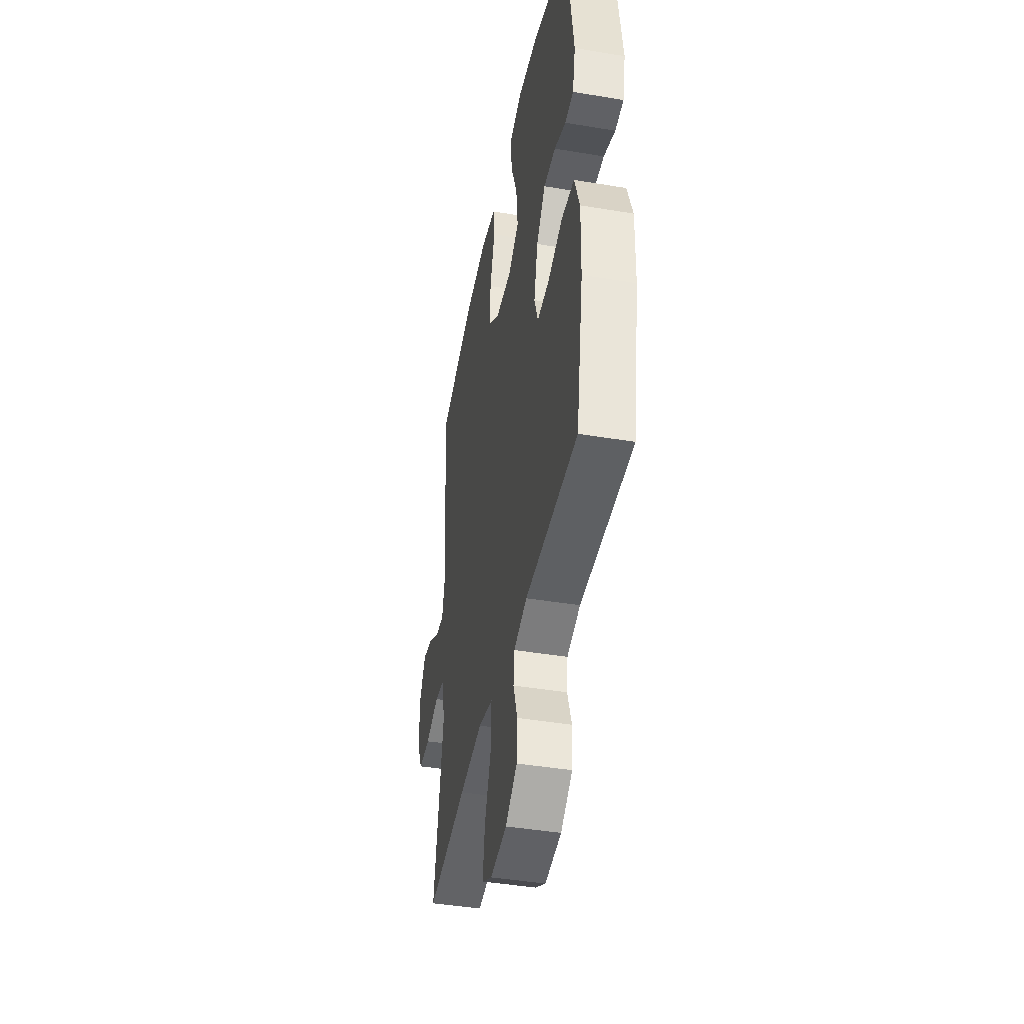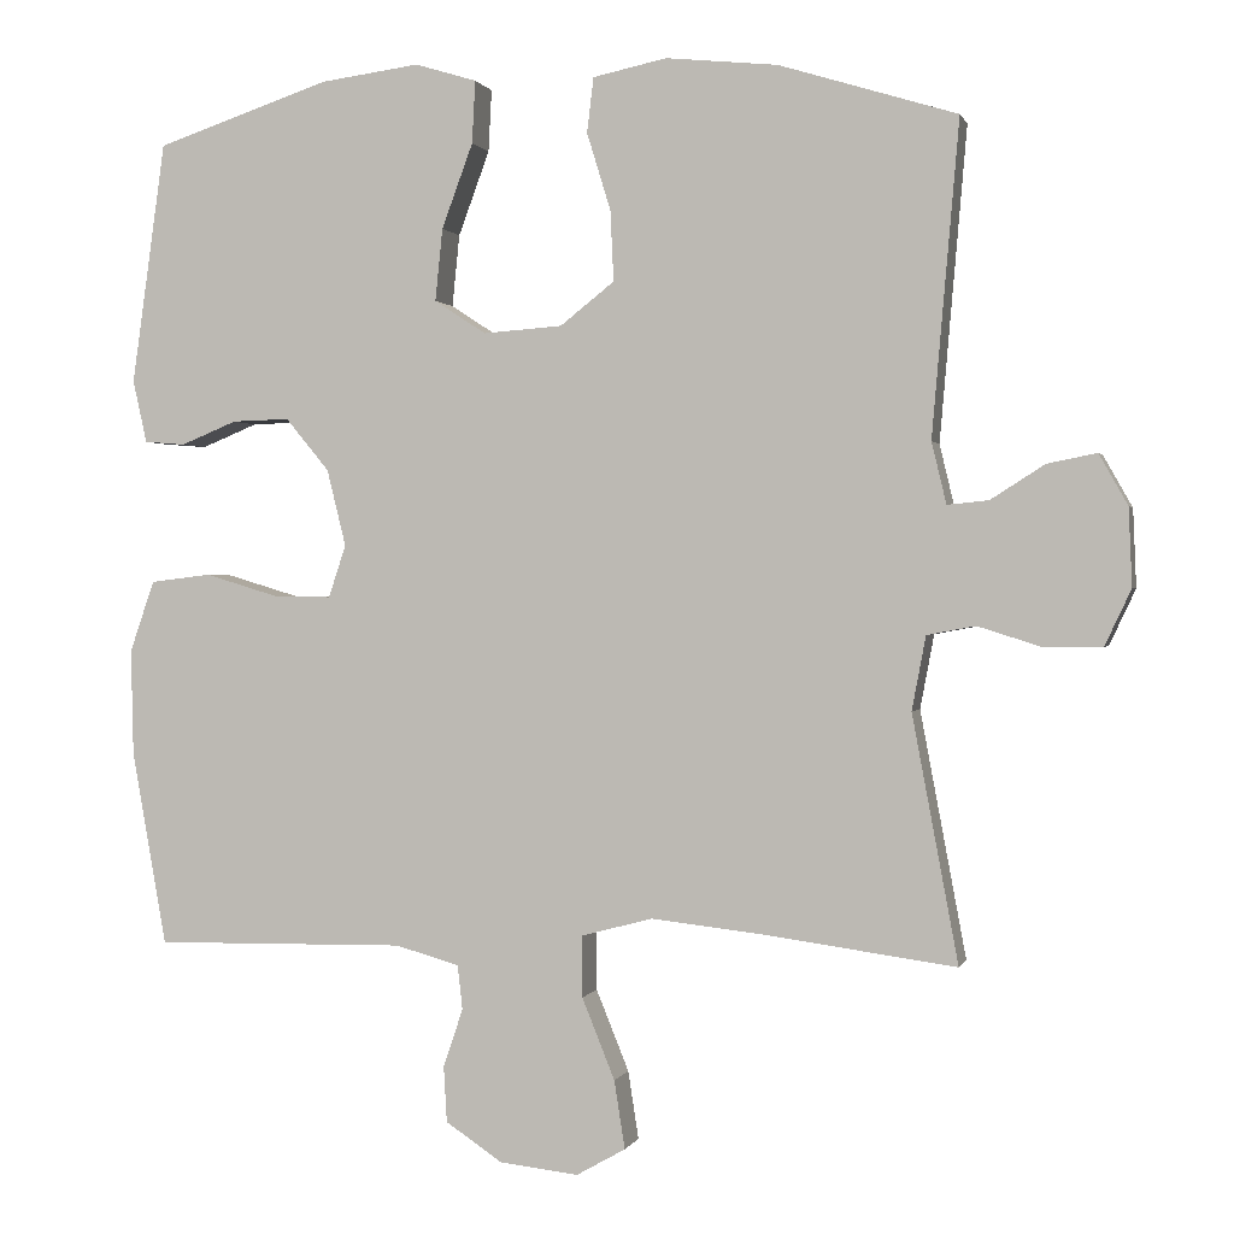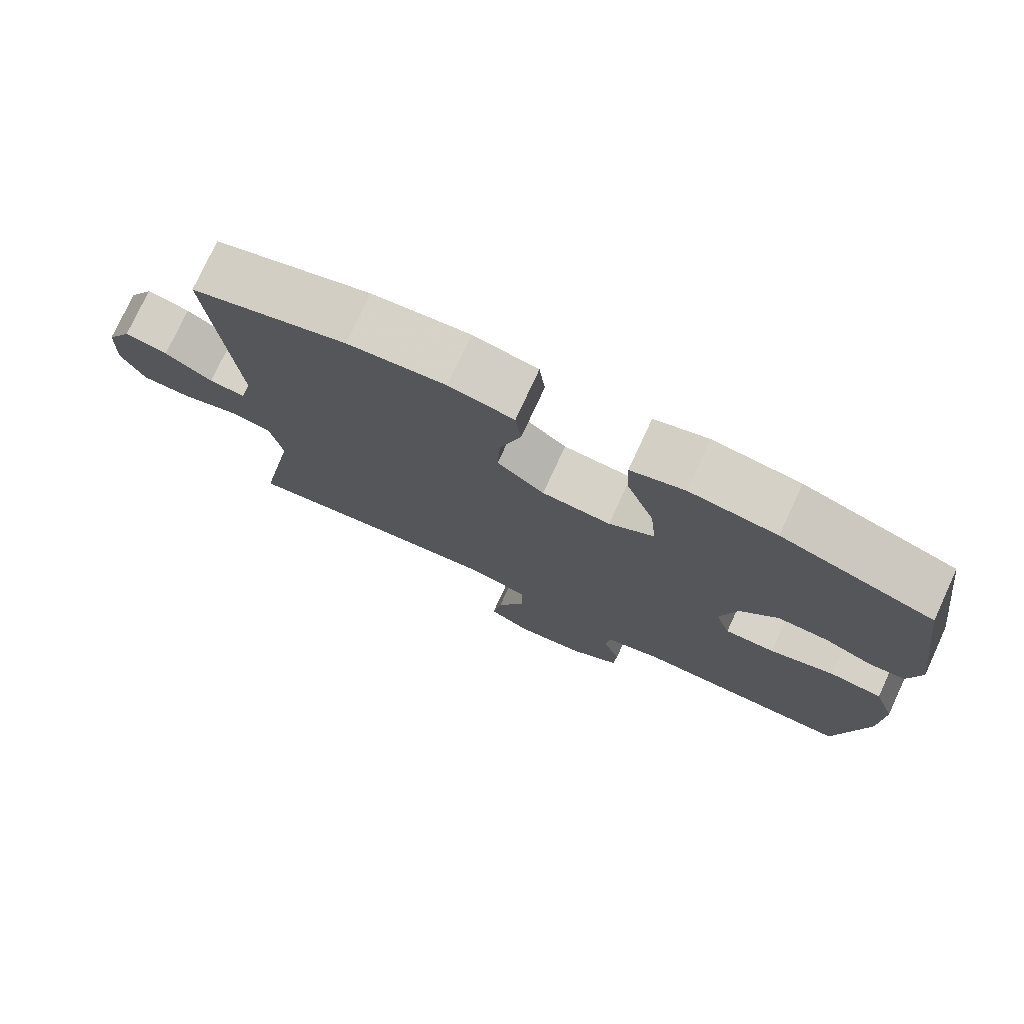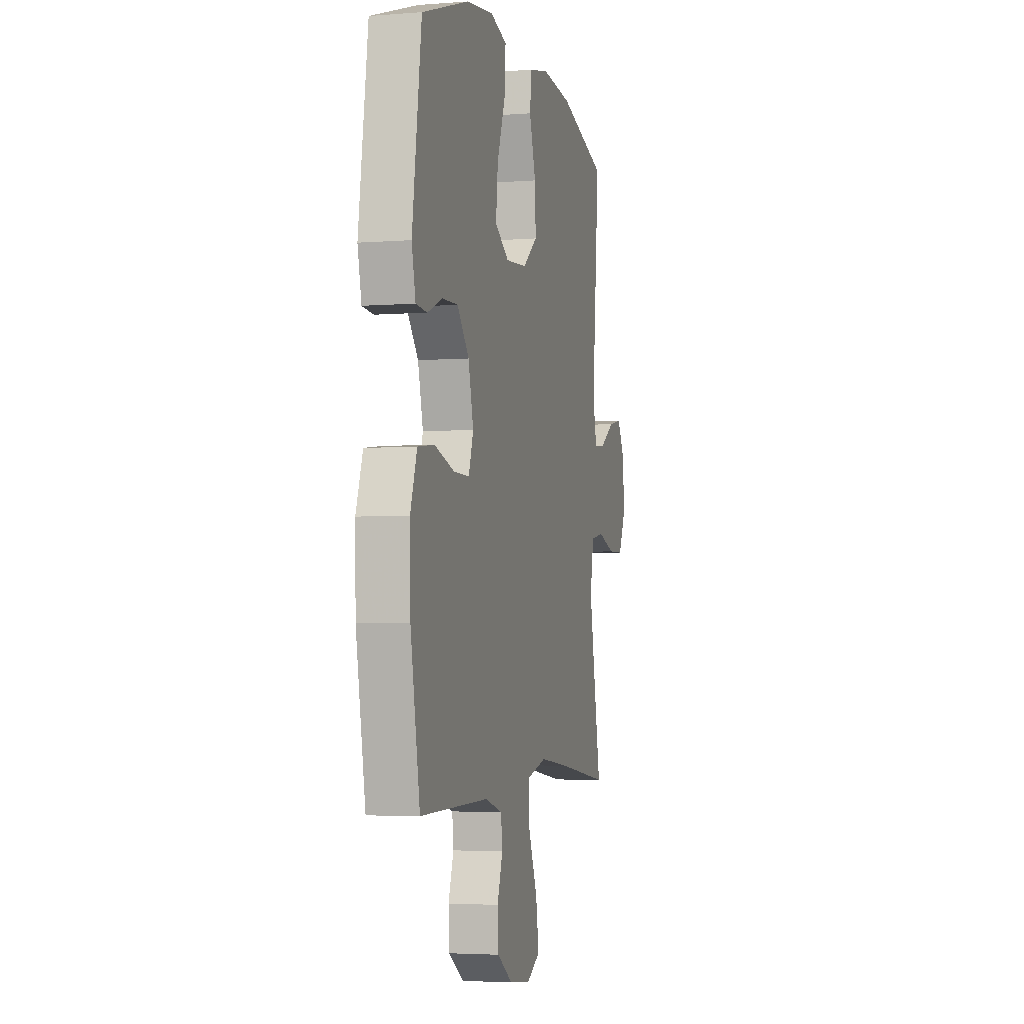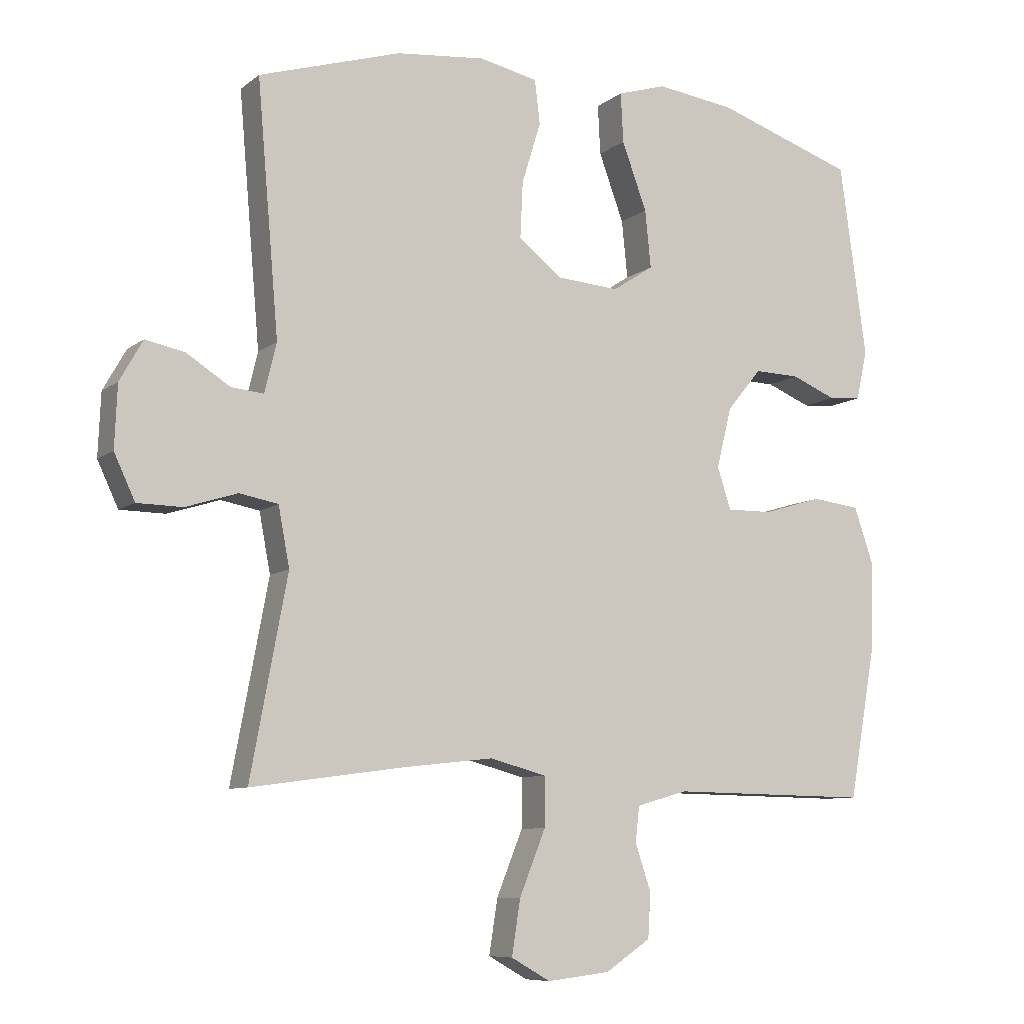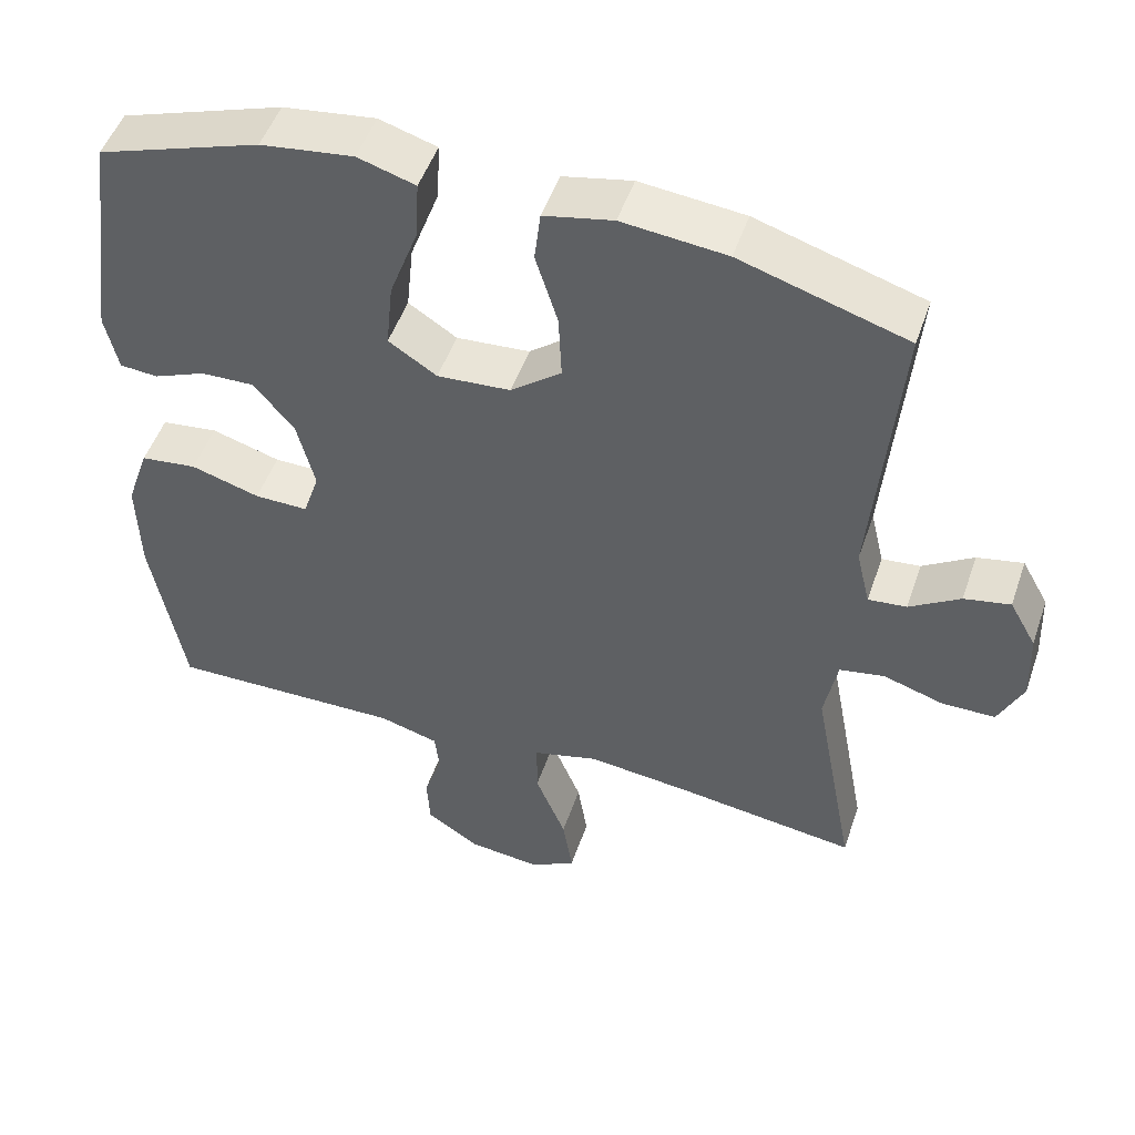
<metadata>
{"format":"obj","ext":"obj","renderer":"f3d","projection":"perspective","resolution":1024,"background":"white","views":[{"elev":-43.1,"azim":78.8,"up":"+Z"},{"elev":0.6,"azim":-165.9,"up":"+Z"},{"elev":76.7,"azim":24.8,"up":"+Z"},{"elev":-3.7,"azim":104.7,"up":"+Z"},{"elev":-8.4,"azim":-27.9,"up":"+Z"},{"elev":50.0,"azim":-161.3,"up":"+Z"}]}
</metadata>
<code>
v -0.5 0.07 -0.5
v -0.444 0.07 -0.2
v -0.461 0.07 -0.11
v -0.52 0.07 -0.099
v -0.599 0.07 -0.124
v -0.668 0.07 -0.123
v -0.7 0.07 -0.055
v -0.696 0.07 0.04
v -0.661 0.07 0.102
v -0.601 0.07 0.09
v -0.535 0.07 0.048
v -0.485 0.07 0.043
v -0.467 0.07 0.118
v -0.5 0.07 0.5
v -0.283 0.07 0.567
v -0.147 0.07 0.581
v -0.057 0.07 0.562
v -0.049 0.07 0.495
v -0.078 0.07 0.401
v -0.082 0.07 0.315
v -0.016 0.07 0.263
v 0.08 0.07 0.256
v 0.143 0.07 0.297
v 0.134 0.07 0.385
v 0.096 0.07 0.488
v 0.092 0.07 0.564
v 0.167 0.07 0.587
v 0.288 0.07 0.571
v 0.5 0.07 0.5
v 0.541 0.07 0.205
v 0.524 0.07 0.129
v 0.474 0.07 0.125
v 0.406 0.07 0.153
v 0.336 0.07 0.155
v 0.283 0.07 0.091
v 0.26 0.07 -0.002
v 0.281 0.07 -0.066
v 0.351 0.07 -0.065
v 0.441 0.07 -0.038
v 0.515 0.07 -0.047
v 0.545 0.07 -0.134
v 0.542 0.07 -0.264
v 0.5 0.07 -0.5
v 0.193 0.07 -0.495
v 0.115 0.07 -0.517
v 0.109 0.07 -0.571
v 0.133 0.07 -0.642
v 0.129 0.07 -0.71
v 0.06 0.07 -0.756
v -0.036 0.07 -0.767
v -0.096 0.07 -0.733
v -0.083 0.07 -0.65
v -0.043 0.07 -0.551
v -0.043 0.07 -0.476
v -0.129 0.07 -0.453
v -0.265 0.07 -0.468
v -0.5 0 -0.5
v -0.444 0 -0.2
v -0.461 0 -0.11
v -0.52 0 -0.099
v -0.599 0 -0.124
v -0.668 0 -0.123
v -0.7 0 -0.055
v -0.696 0 0.04
v -0.661 0 0.102
v -0.601 0 0.09
v -0.535 0 0.048
v -0.485 0 0.043
v -0.467 0 0.118
v -0.5 0 0.5
v -0.283 0 0.567
v -0.147 0 0.581
v -0.057 0 0.562
v -0.049 0 0.495
v -0.078 0 0.401
v -0.082 0 0.315
v -0.016 0 0.263
v 0.08 0 0.256
v 0.143 0 0.297
v 0.134 0 0.385
v 0.096 0 0.488
v 0.092 0 0.564
v 0.167 0 0.587
v 0.288 0 0.571
v 0.5 0 0.5
v 0.541 0 0.205
v 0.524 0 0.129
v 0.474 0 0.125
v 0.406 0 0.153
v 0.336 0 0.155
v 0.283 0 0.091
v 0.26 0 -0.002
v 0.281 0 -0.066
v 0.351 0 -0.065
v 0.441 0 -0.038
v 0.515 0 -0.047
v 0.545 0 -0.134
v 0.542 0 -0.264
v 0.5 0 -0.5
v 0.193 0 -0.495
v 0.115 0 -0.517
v 0.109 0 -0.571
v 0.133 0 -0.642
v 0.129 0 -0.71
v 0.06 0 -0.756
v -0.036 0 -0.767
v -0.096 0 -0.733
v -0.083 0 -0.65
v -0.043 0 -0.551
v -0.043 0 -0.476
v -0.129 0 -0.453
v -0.265 0 -0.468
f 50 51 52 53
f 50 53 54
f 49 50 54
f 46 47 48 49
f 45 46 49 54
f 44 45 54 55
f 42 43 44 55
f 38 39 40 41
f 37 38 41 42
f 30 31 32 33
f 30 33 34
f 29 30 34
f 28 29 34 35
f 24 25 26 27
f 23 24 27 28
f 16 17 18 19
f 16 19 20
f 13 14 15 16
f 12 13 16 20
f 8 9 10 11
f 8 11 12
f 7 8 12
f 4 5 6 7
f 3 4 7 12
f 2 3 12 20
f 56 1 2 20
f 37 42 55 56
f 36 37 56 20
f 23 28 35 36
f 22 23 36
f 21 22 36
f 20 21 36
f 109 108 107 106
f 110 109 106
f 110 106 105
f 105 104 103 102
f 110 105 102 101
f 111 110 101 100
f 111 100 99 98
f 97 96 95 94
f 98 97 94 93
f 89 88 87 86
f 90 89 86
f 90 86 85
f 91 90 85 84
f 83 82 81 80
f 84 83 80 79
f 75 74 73 72
f 76 75 72
f 72 71 70 69
f 76 72 69 68
f 67 66 65 64
f 68 67 64
f 68 64 63
f 63 62 61 60
f 68 63 60 59
f 76 68 59 58
f 76 58 57 112
f 112 111 98 93
f 76 112 93 92
f 92 91 84 79
f 92 79 78
f 92 78 77
f 92 77 76
f 1 57 58 2
f 2 58 59 3
f 3 59 60 4
f 4 60 61 5
f 5 61 62 6
f 6 62 63 7
f 7 63 64 8
f 8 64 65 9
f 9 65 66 10
f 10 66 67 11
f 11 67 68 12
f 12 68 69 13
f 13 69 70 14
f 14 70 71 15
f 15 71 72 16
f 16 72 73 17
f 17 73 74 18
f 18 74 75 19
f 19 75 76 20
f 20 76 77 21
f 21 77 78 22
f 22 78 79 23
f 23 79 80 24
f 24 80 81 25
f 25 81 82 26
f 26 82 83 27
f 27 83 84 28
f 28 84 85 29
f 29 85 86 30
f 30 86 87 31
f 31 87 88 32
f 32 88 89 33
f 33 89 90 34
f 34 90 91 35
f 35 91 92 36
f 36 92 93 37
f 37 93 94 38
f 38 94 95 39
f 39 95 96 40
f 40 96 97 41
f 41 97 98 42
f 42 98 99 43
f 43 99 100 44
f 44 100 101 45
f 45 101 102 46
f 46 102 103 47
f 47 103 104 48
f 48 104 105 49
f 49 105 106 50
f 50 106 107 51
f 51 107 108 52
f 52 108 109 53
f 53 109 110 54
f 54 110 111 55
f 55 111 112 56
f 56 112 57 1

</code>
